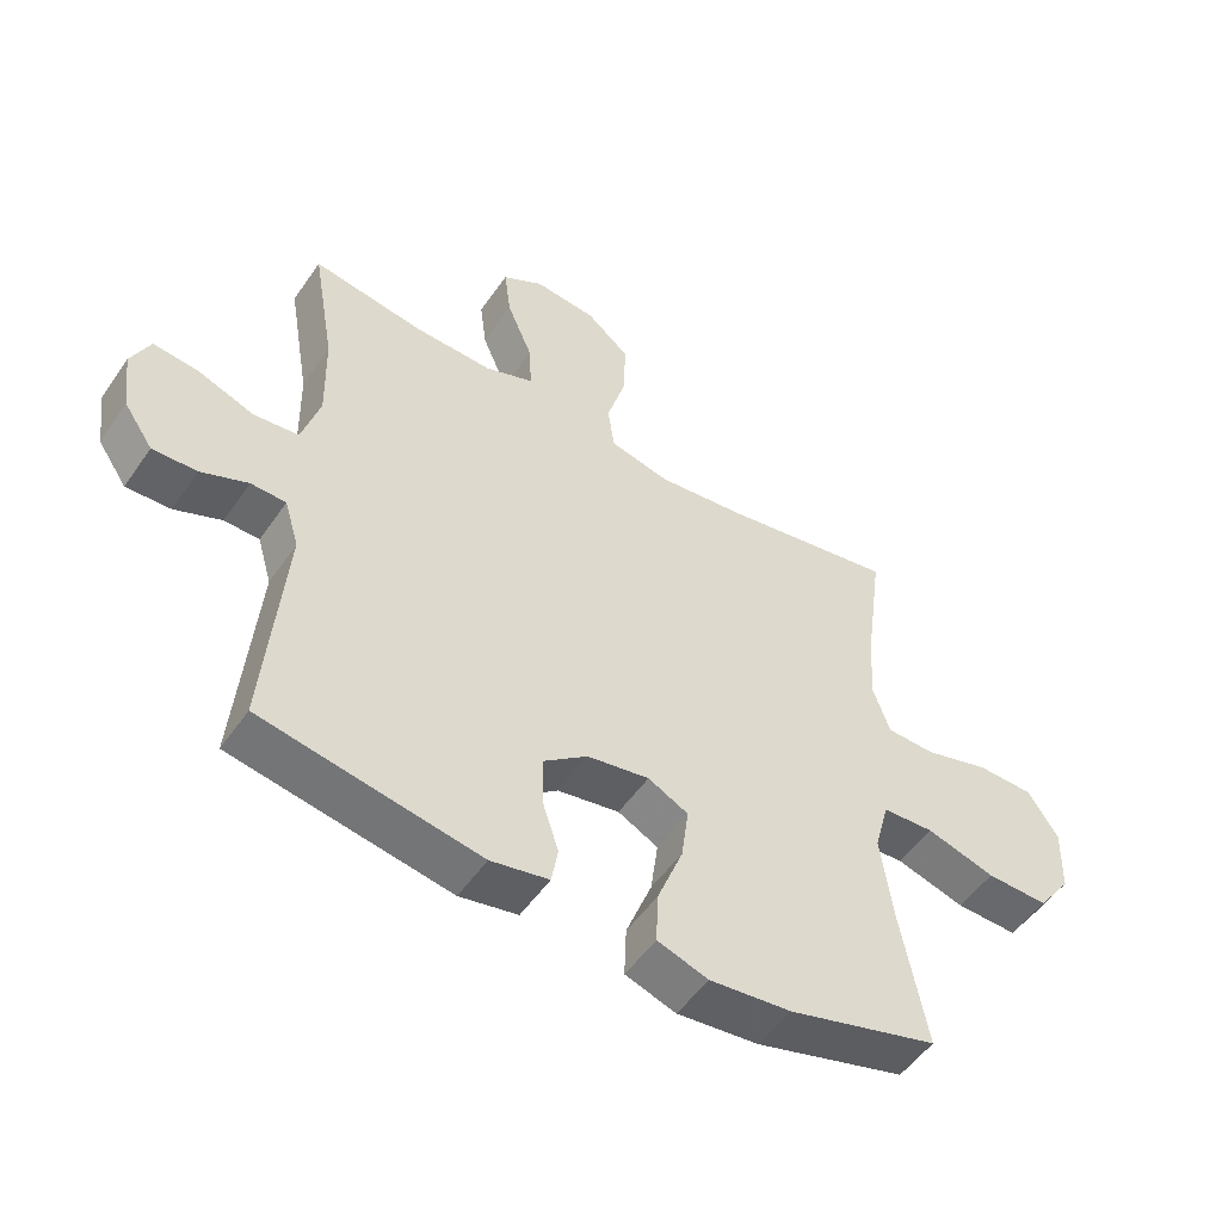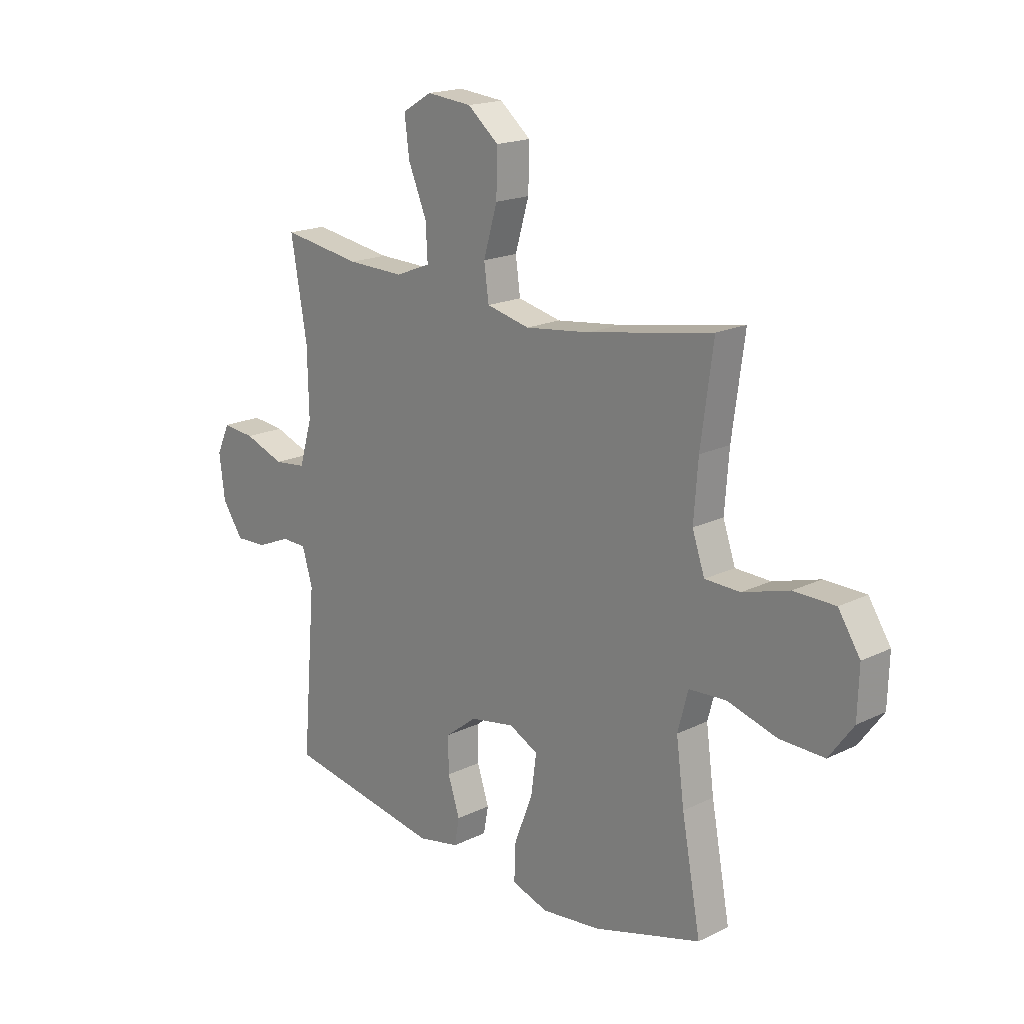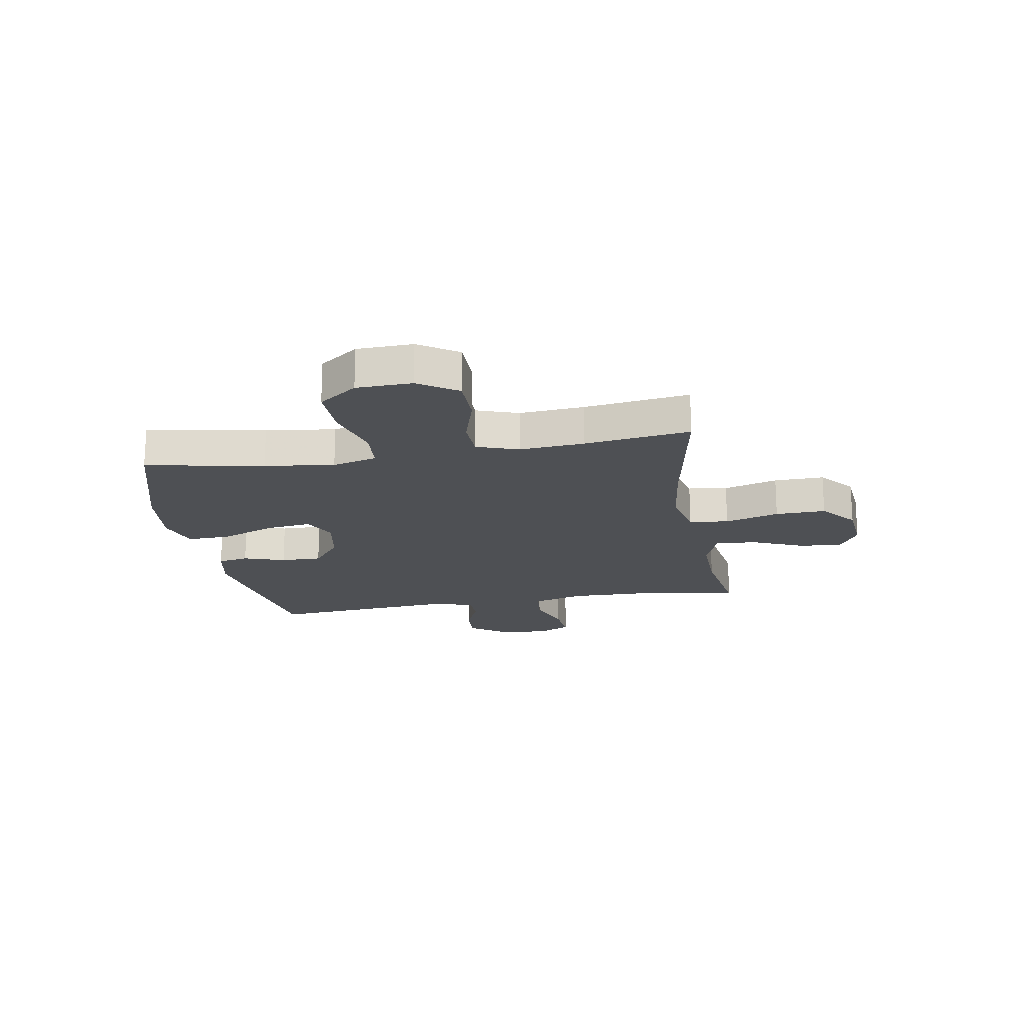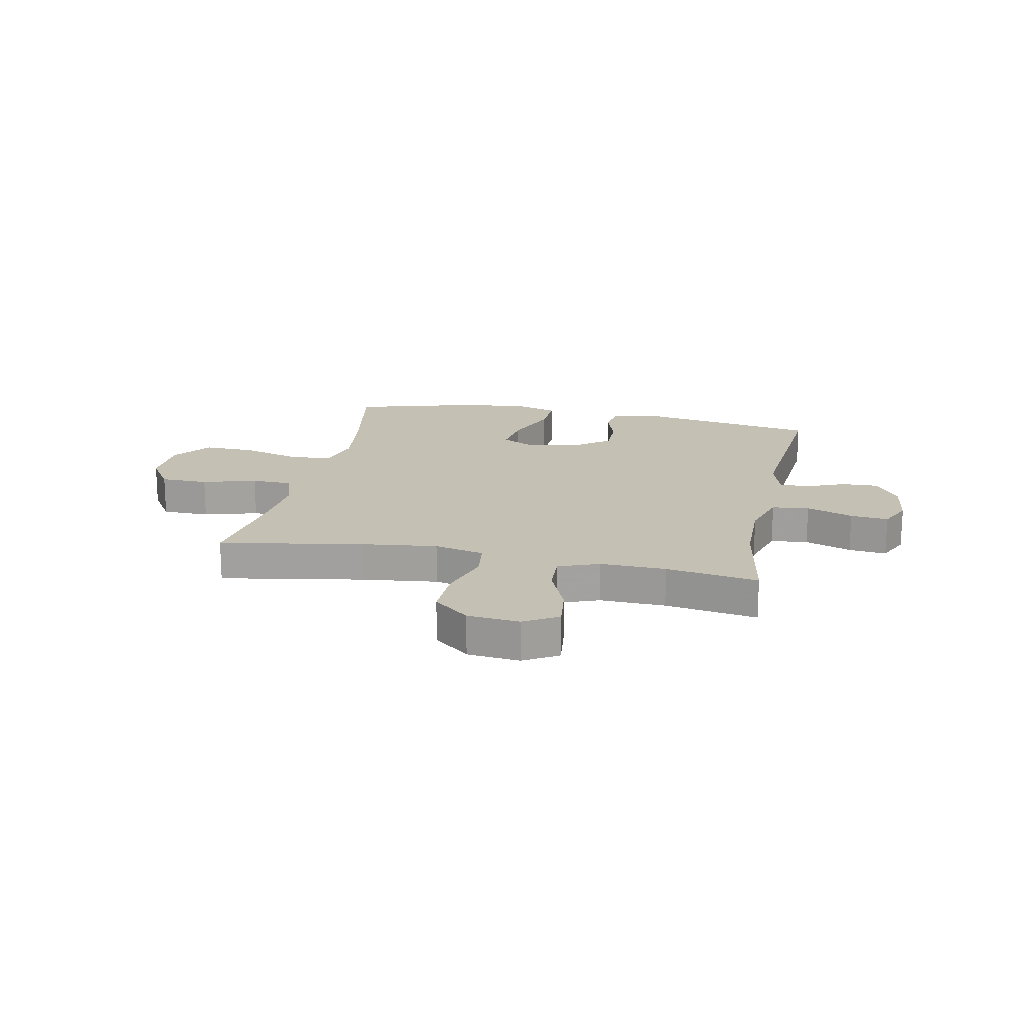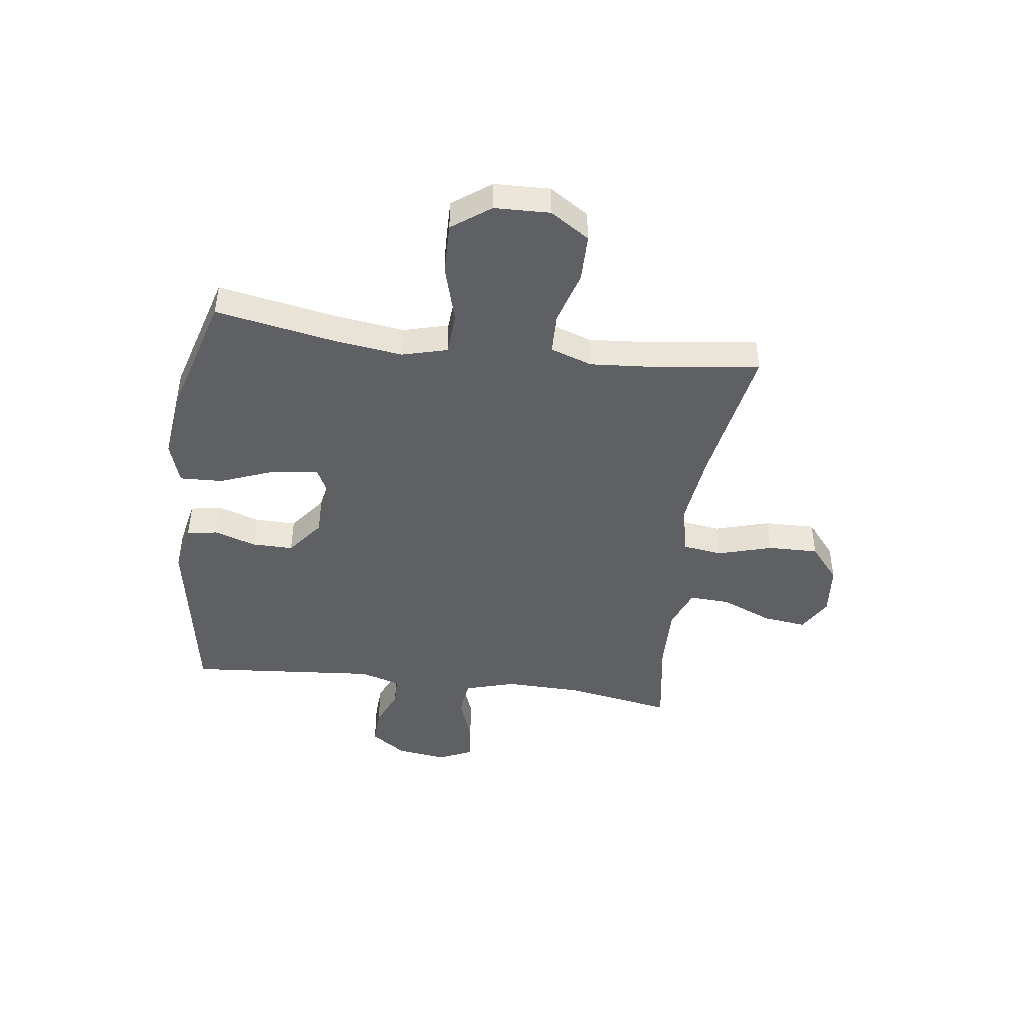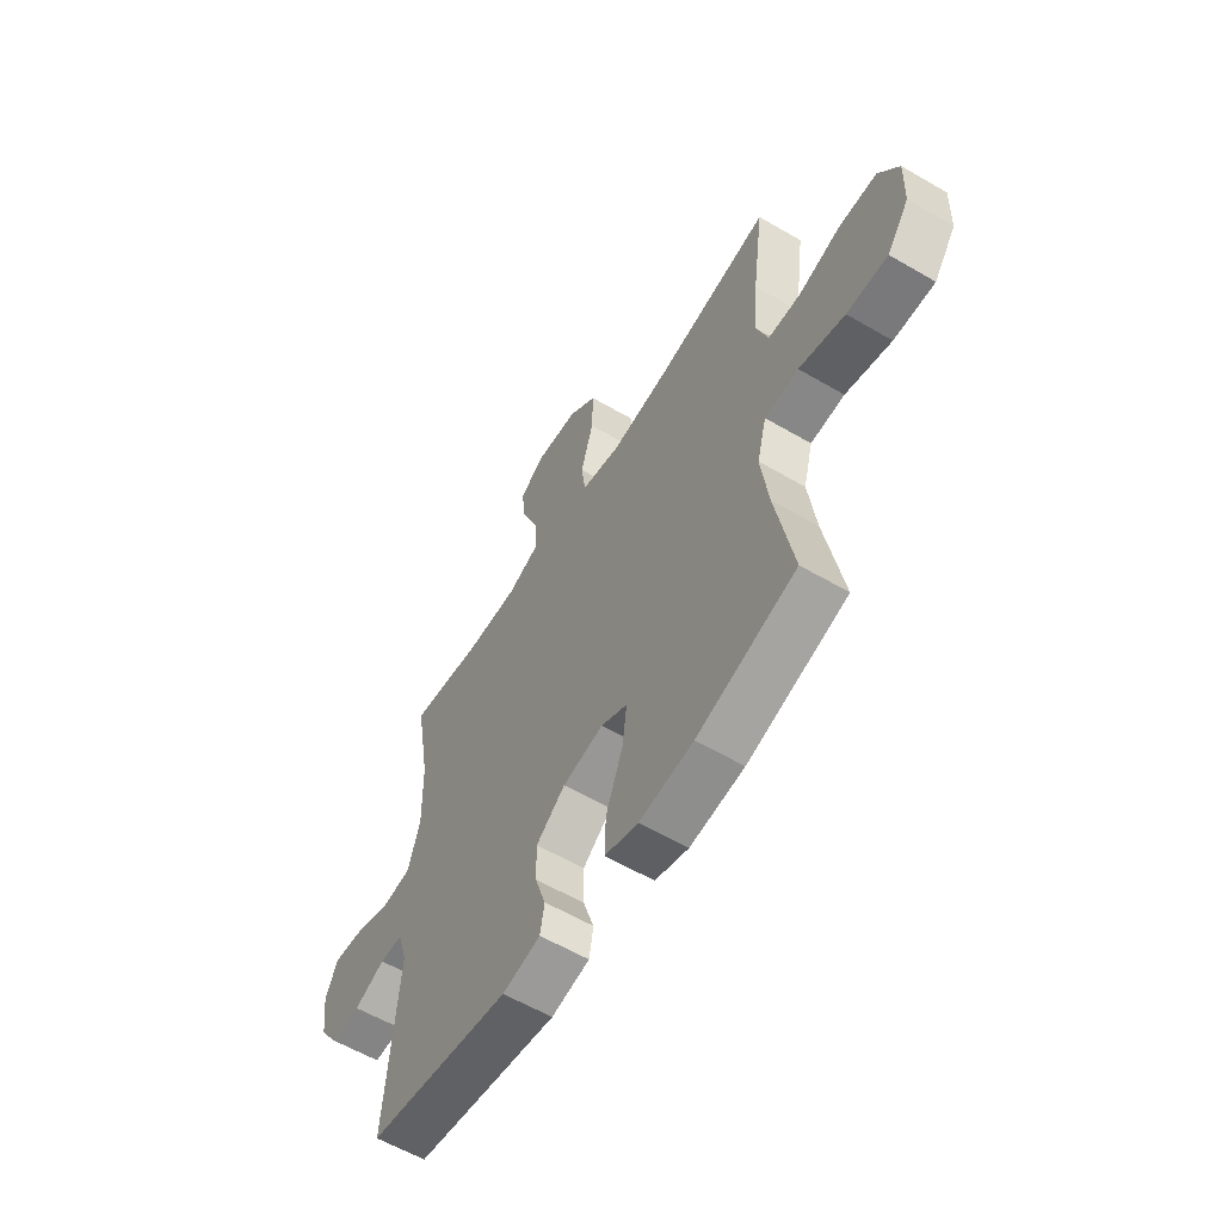
<metadata>
{"format":"obj","ext":"obj","renderer":"f3d","projection":"perspective","resolution":1024,"background":"white","views":[{"elev":-52.1,"azim":146.3,"up":"+Z"},{"elev":18.3,"azim":-133.3,"up":"+Z"},{"elev":-19.0,"azim":-80.3,"up":"+Y"},{"elev":18.0,"azim":11.8,"up":"+Y"},{"elev":-44.8,"azim":-97.5,"up":"+Y"},{"elev":-59.0,"azim":-121.1,"up":"+Z"}]}
</metadata>
<code>
v 0.5 0.07 0.5
v 0.466 0.07 0.304
v 0.463 0.07 0.165
v 0.49 0.07 0.073
v 0.558 0.07 0.065
v 0.643 0.07 0.096
v 0.712 0.07 0.103
v 0.74 0.07 0.042
v 0.728 0.07 -0.05
v 0.684 0.07 -0.114
v 0.617 0.07 -0.111
v 0.546 0.07 -0.081
v 0.493 0.07 -0.082
v 0.471 0.07 -0.156
v 0.5 0.07 -0.5
v 0.17 0.07 -0.557
v 0.082 0.07 -0.539
v 0.072 0.07 -0.483
v 0.097 0.07 -0.407
v 0.098 0.07 -0.332
v 0.031 0.07 -0.28
v -0.063 0.07 -0.263
v -0.124 0.07 -0.294
v -0.113 0.07 -0.376
v -0.074 0.07 -0.477
v -0.071 0.07 -0.555
v -0.148 0.07 -0.58
v -0.272 0.07 -0.566
v -0.5 0.07 -0.5
v -0.46 0.07 -0.284
v -0.443 0.07 -0.157
v -0.465 0.07 -0.075
v -0.543 0.07 -0.07
v -0.648 0.07 -0.1
v -0.742 0.07 -0.102
v -0.793 0.07 -0.032
v -0.796 0.07 0.069
v -0.75 0.07 0.14
v -0.663 0.07 0.141
v -0.565 0.07 0.112
v -0.491 0.07 0.114
v -0.465 0.07 0.19
v -0.474 0.07 0.308
v -0.5 0.07 0.5
v -0.238 0.07 0.453
v -0.101 0.07 0.436
v -0.01 0.07 0.457
v 0 0.07 0.529
v -0.029 0.07 0.628
v -0.031 0.07 0.72
v 0.034 0.07 0.774
v 0.129 0.07 0.783
v 0.191 0.07 0.746
v 0.181 0.07 0.667
v 0.142 0.07 0.574
v 0.138 0.07 0.5
v 0.212 0.07 0.471
v 0.332 0.07 0.474
v 0.5 0 0.5
v 0.466 0 0.304
v 0.463 0 0.165
v 0.49 0 0.073
v 0.558 0 0.065
v 0.643 0 0.096
v 0.712 0 0.103
v 0.74 0 0.042
v 0.728 0 -0.05
v 0.684 0 -0.114
v 0.617 0 -0.111
v 0.546 0 -0.081
v 0.493 0 -0.082
v 0.471 0 -0.156
v 0.5 0 -0.5
v 0.17 0 -0.557
v 0.082 0 -0.539
v 0.072 0 -0.483
v 0.097 0 -0.407
v 0.098 0 -0.332
v 0.031 0 -0.28
v -0.063 0 -0.263
v -0.124 0 -0.294
v -0.113 0 -0.376
v -0.074 0 -0.477
v -0.071 0 -0.555
v -0.148 0 -0.58
v -0.272 0 -0.566
v -0.5 0 -0.5
v -0.46 0 -0.284
v -0.443 0 -0.157
v -0.465 0 -0.075
v -0.543 0 -0.07
v -0.648 0 -0.1
v -0.742 0 -0.102
v -0.793 0 -0.032
v -0.796 0 0.069
v -0.75 0 0.14
v -0.663 0 0.141
v -0.565 0 0.112
v -0.491 0 0.114
v -0.465 0 0.19
v -0.474 0 0.308
v -0.5 0 0.5
v -0.238 0 0.453
v -0.101 0 0.436
v -0.01 0 0.457
v 0 0 0.529
v -0.029 0 0.628
v -0.031 0 0.72
v 0.034 0 0.774
v 0.129 0 0.783
v 0.191 0 0.746
v 0.181 0 0.667
v 0.142 0 0.574
v 0.138 0 0.5
v 0.212 0 0.471
v 0.332 0 0.474
f 53 54 55
f 52 53 55
f 51 52 55
f 50 51 55
f 49 50 55
f 48 49 55
f 47 48 55 56
f 43 44 45
f 42 43 45 46
f 41 42 46 47
f 38 39 40
f 37 38 40
f 36 37 40
f 35 36 40
f 34 35 40
f 33 34 40
f 32 33 40 41
f 47 56 57
f 41 47 57
f 32 41 57
f 31 32 57
f 28 29 30
f 27 28 30
f 26 27 30
f 25 26 30
f 24 25 30
f 17 18 19
f 16 17 19
f 15 16 19
f 14 15 19
f 13 14 19 20
f 10 11 12
f 9 10 12
f 8 9 12
f 7 8 12
f 6 7 12
f 5 6 12
f 4 5 12 13
f 13 20 21
f 4 13 21
f 3 4 21
f 58 1 2
f 3 21 22
f 2 3 22
f 58 2 22
f 57 58 22
f 31 57 22 23
f 23 24 30 31
f 113 112 111
f 113 111 110
f 113 110 109
f 113 109 108
f 113 108 107
f 113 107 106
f 114 113 106 105
f 103 102 101
f 104 103 101 100
f 105 104 100 99
f 98 97 96
f 98 96 95
f 98 95 94
f 98 94 93
f 98 93 92
f 98 92 91
f 99 98 91 90
f 115 114 105
f 115 105 99
f 115 99 90
f 115 90 89
f 88 87 86
f 88 86 85
f 88 85 84
f 88 84 83
f 88 83 82
f 77 76 75
f 77 75 74
f 77 74 73
f 77 73 72
f 78 77 72 71
f 70 69 68
f 70 68 67
f 70 67 66
f 70 66 65
f 70 65 64
f 70 64 63
f 71 70 63 62
f 79 78 71
f 79 71 62
f 79 62 61
f 60 59 116
f 80 79 61
f 80 61 60
f 80 60 116
f 80 116 115
f 81 80 115 89
f 89 88 82 81
f 1 59 60 2
f 2 60 61 3
f 3 61 62 4
f 4 62 63 5
f 5 63 64 6
f 6 64 65 7
f 7 65 66 8
f 8 66 67 9
f 9 67 68 10
f 10 68 69 11
f 11 69 70 12
f 12 70 71 13
f 13 71 72 14
f 14 72 73 15
f 15 73 74 16
f 16 74 75 17
f 17 75 76 18
f 18 76 77 19
f 19 77 78 20
f 20 78 79 21
f 21 79 80 22
f 22 80 81 23
f 23 81 82 24
f 24 82 83 25
f 25 83 84 26
f 26 84 85 27
f 27 85 86 28
f 28 86 87 29
f 29 87 88 30
f 30 88 89 31
f 31 89 90 32
f 32 90 91 33
f 33 91 92 34
f 34 92 93 35
f 35 93 94 36
f 36 94 95 37
f 37 95 96 38
f 38 96 97 39
f 39 97 98 40
f 40 98 99 41
f 41 99 100 42
f 42 100 101 43
f 43 101 102 44
f 44 102 103 45
f 45 103 104 46
f 46 104 105 47
f 47 105 106 48
f 48 106 107 49
f 49 107 108 50
f 50 108 109 51
f 51 109 110 52
f 52 110 111 53
f 53 111 112 54
f 54 112 113 55
f 55 113 114 56
f 56 114 115 57
f 57 115 116 58
f 58 116 59 1

</code>
